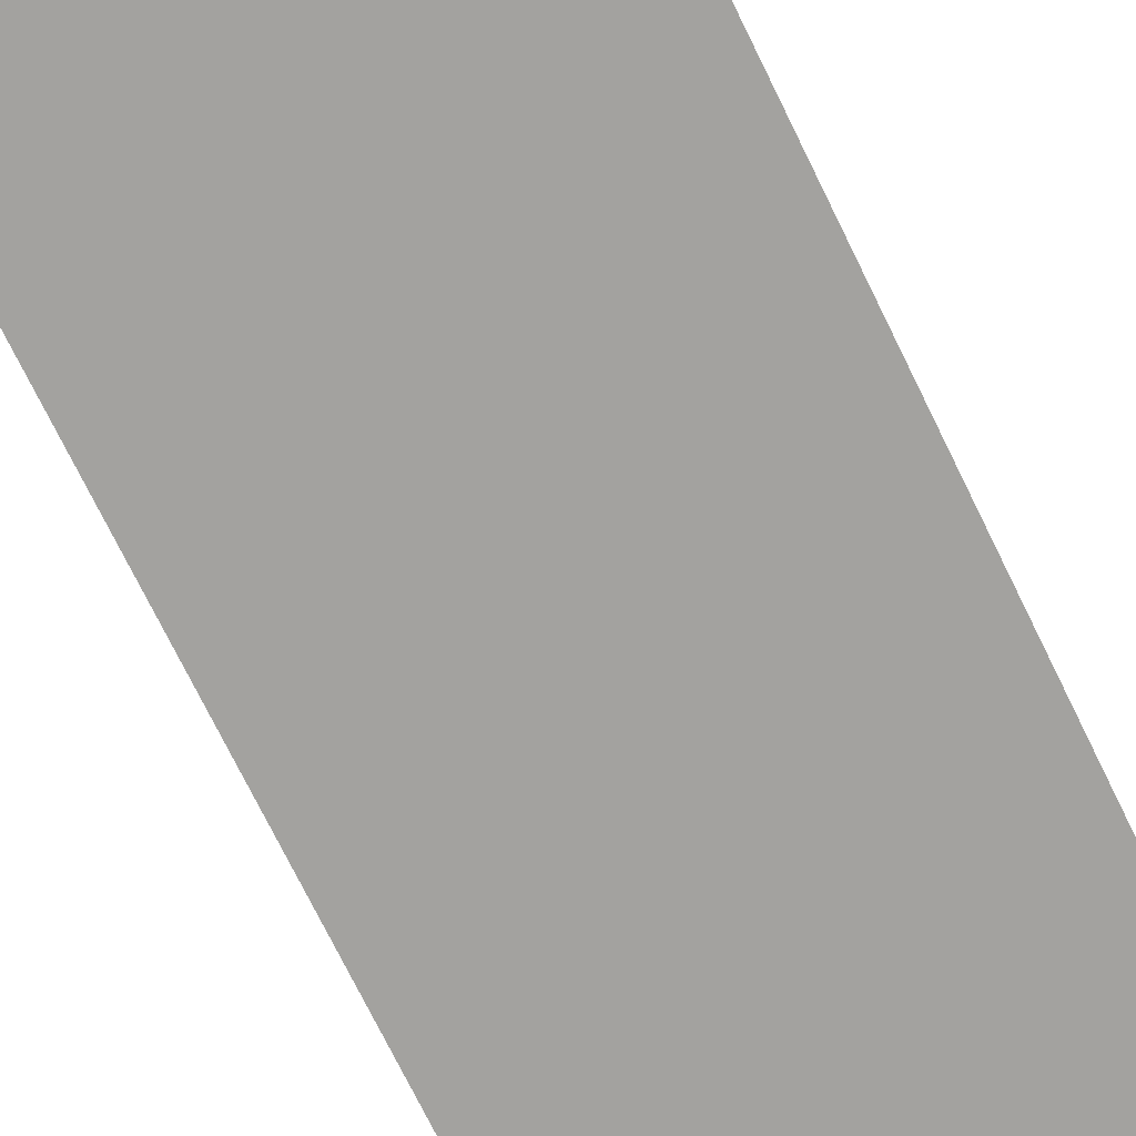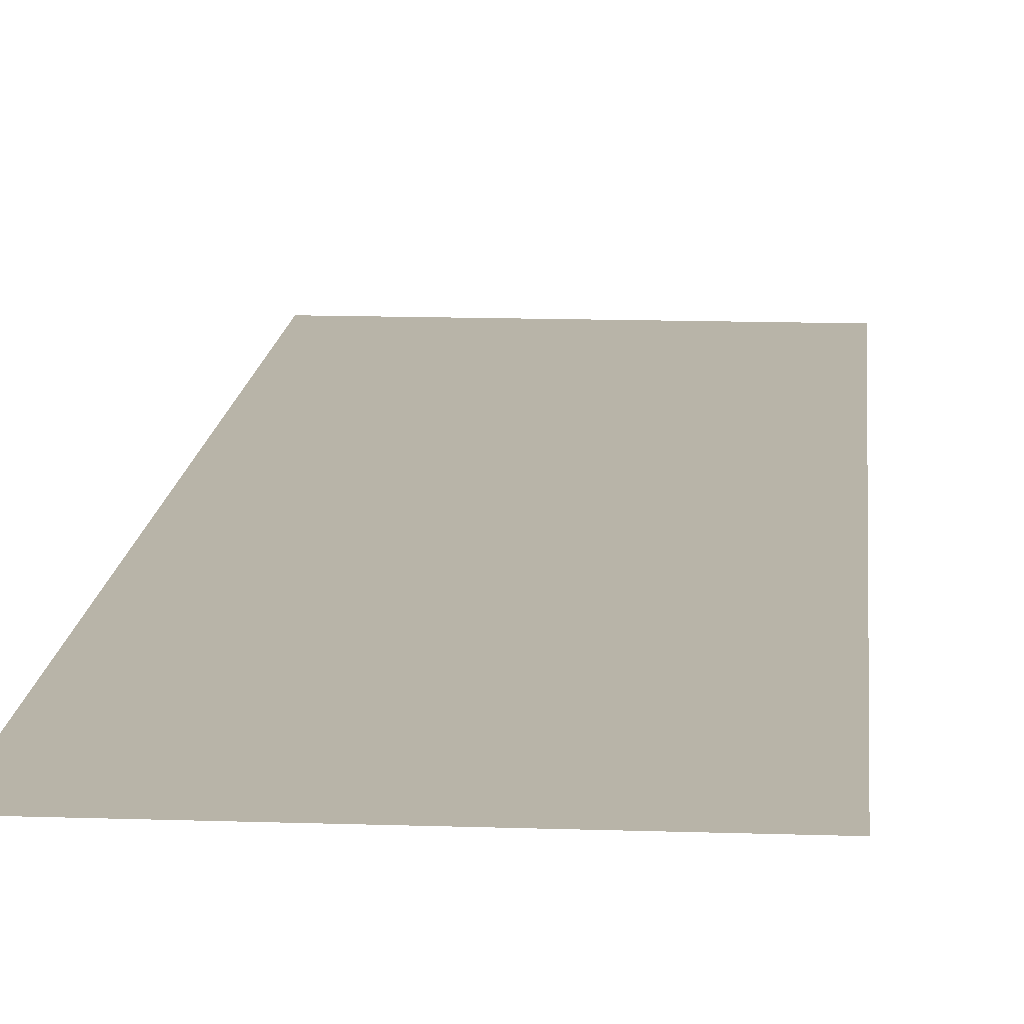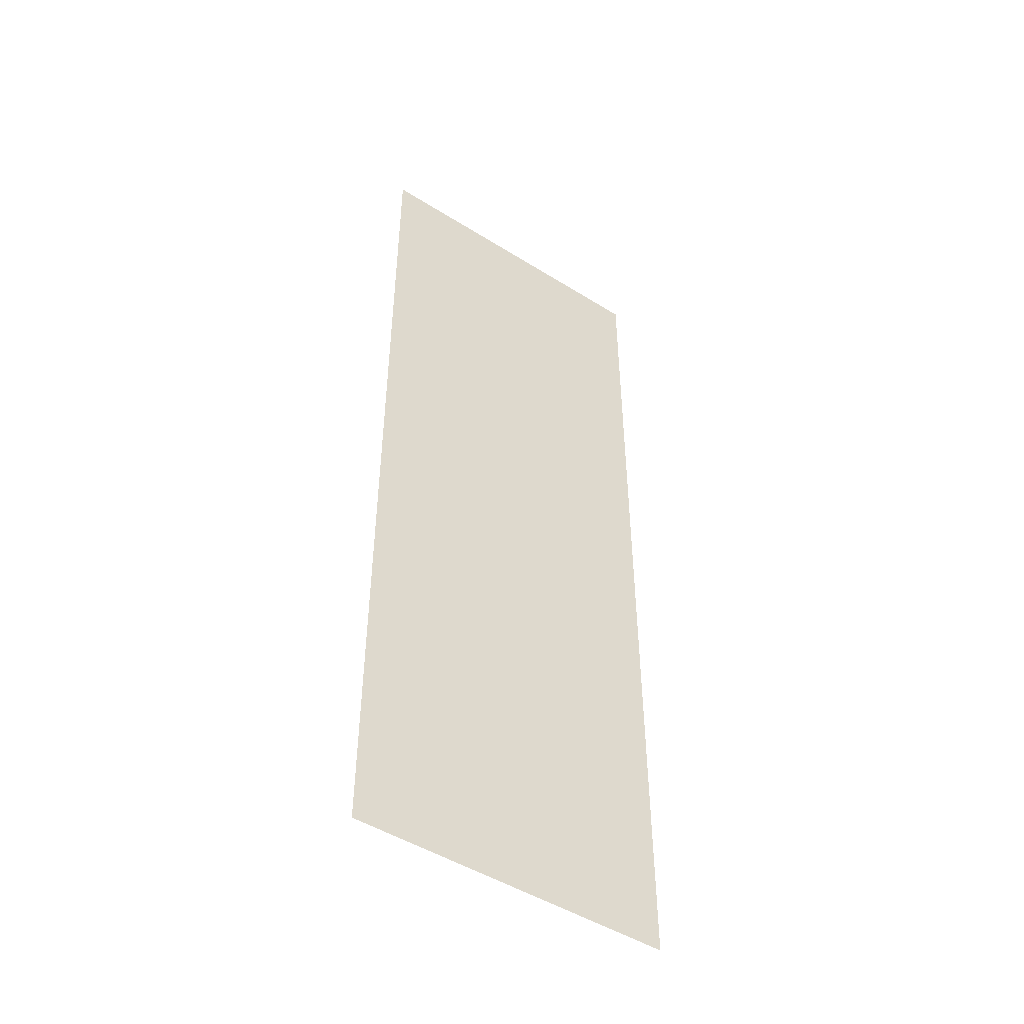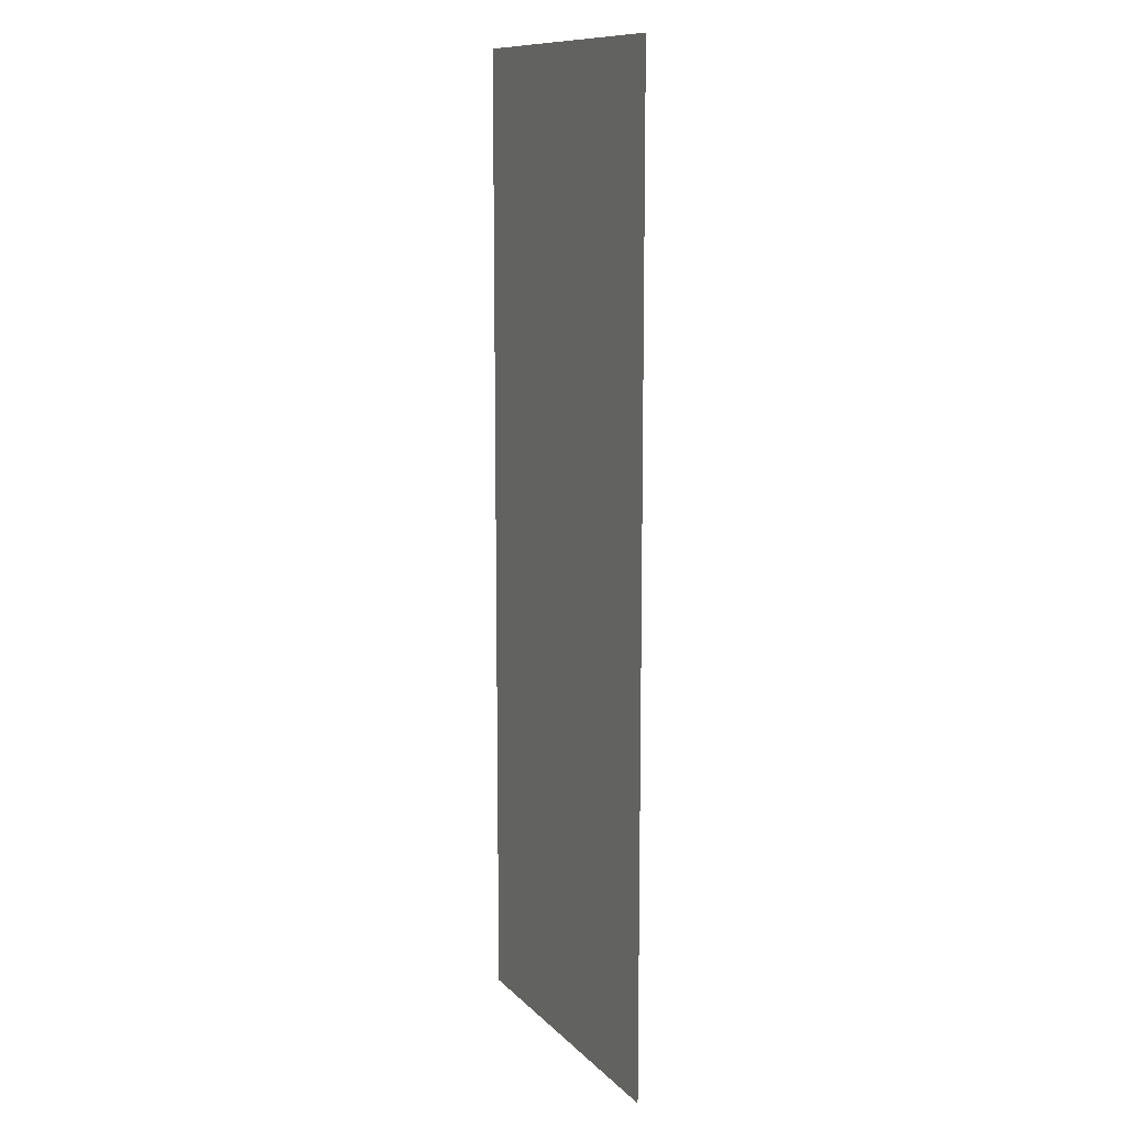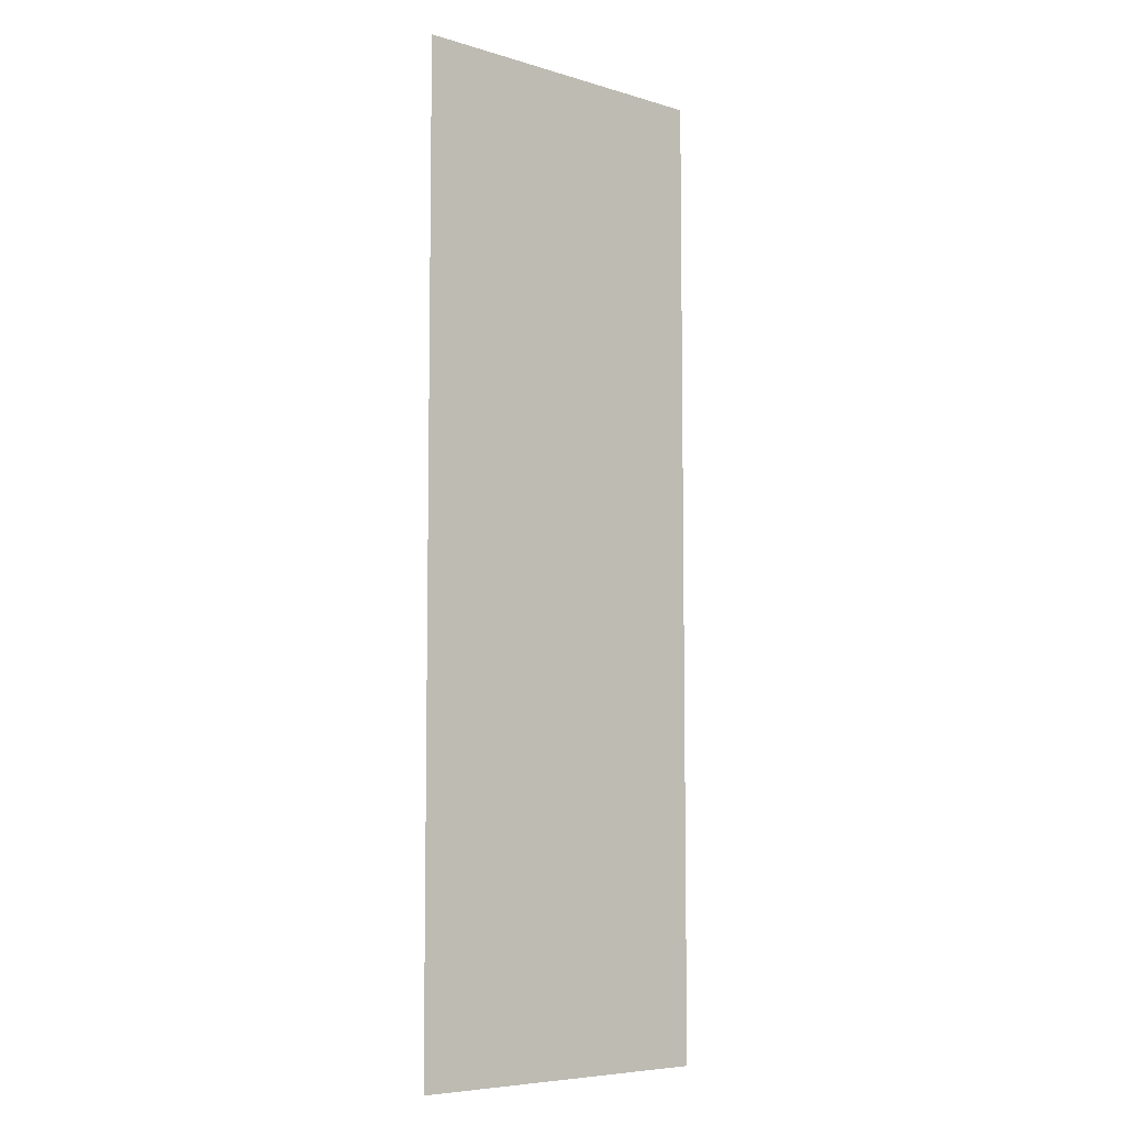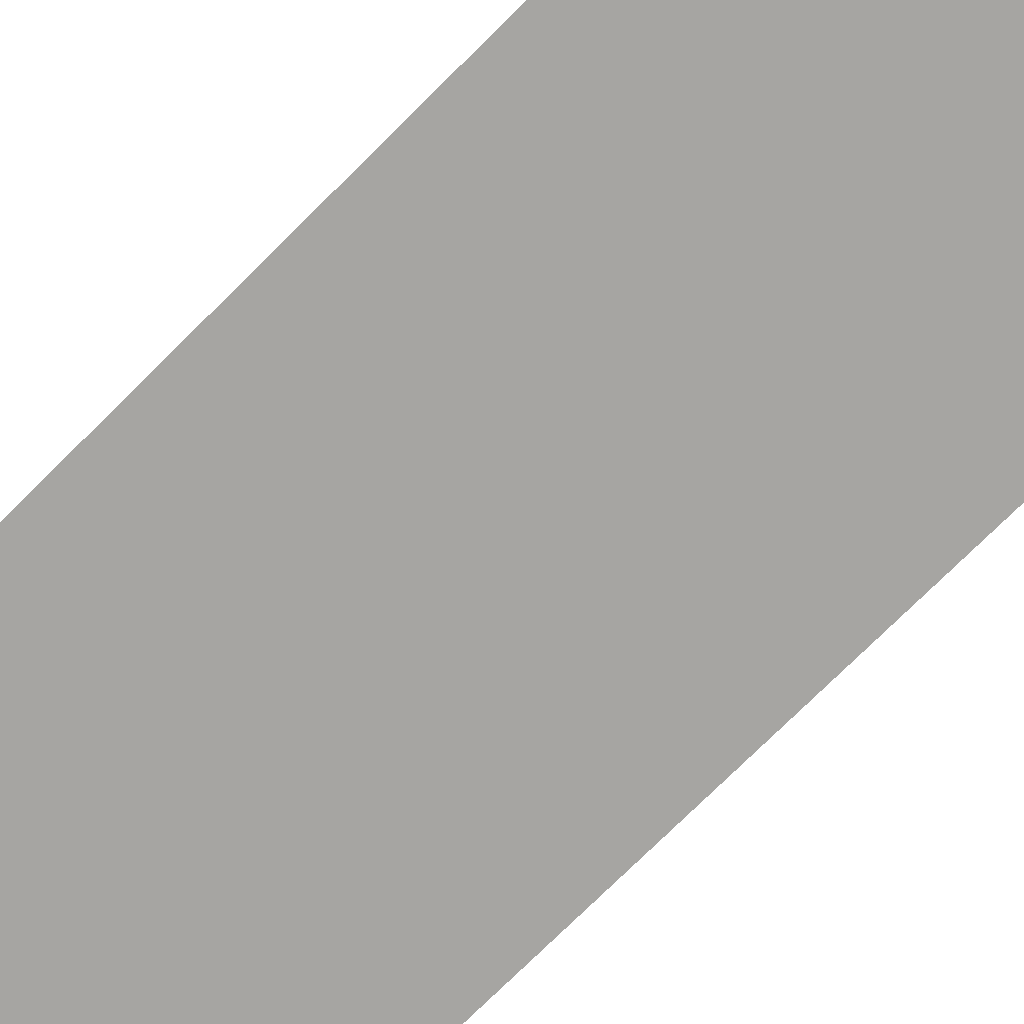
<metadata>
{"format":"obj","ext":"obj","renderer":"f3d","projection":"perspective","resolution":1024,"background":"white","views":[{"elev":-72.5,"azim":-154.0,"up":"+Z"},{"elev":13.0,"azim":4.5,"up":"+Z"},{"elev":-48.4,"azim":145.0,"up":"+Y"},{"elev":11.4,"azim":64.6,"up":"+Y"},{"elev":-6.8,"azim":-40.9,"up":"+Y"},{"elev":-73.7,"azim":135.0,"up":"+Z"}]}
</metadata>
<code>
v -96 -352 0
v -128 -352 0
v -128 -320 0
v -96 -320 0
v -96 -384 0
v -128 -384 0
v -128 -352 0
v -96 -352 0
v -96 -416 0
v -128 -416 0
v -128 -384 0
v -96 -384 0
g floor13_mesh_0011
f 1 2 3 4
f 5 6 7 8
f 9 10 11 12

</code>
